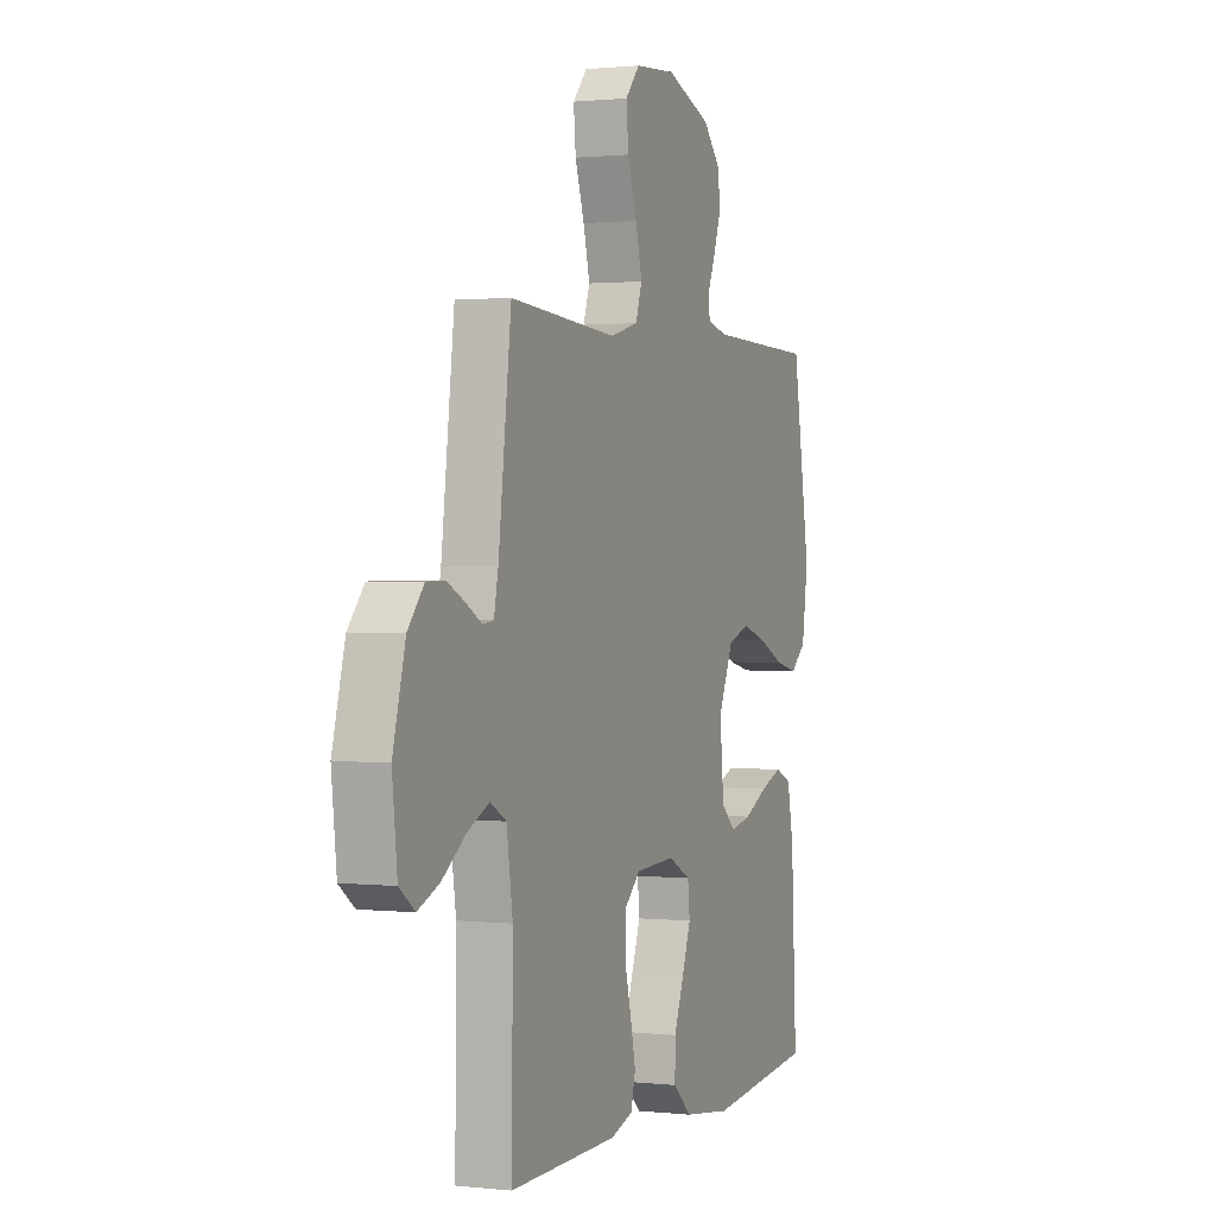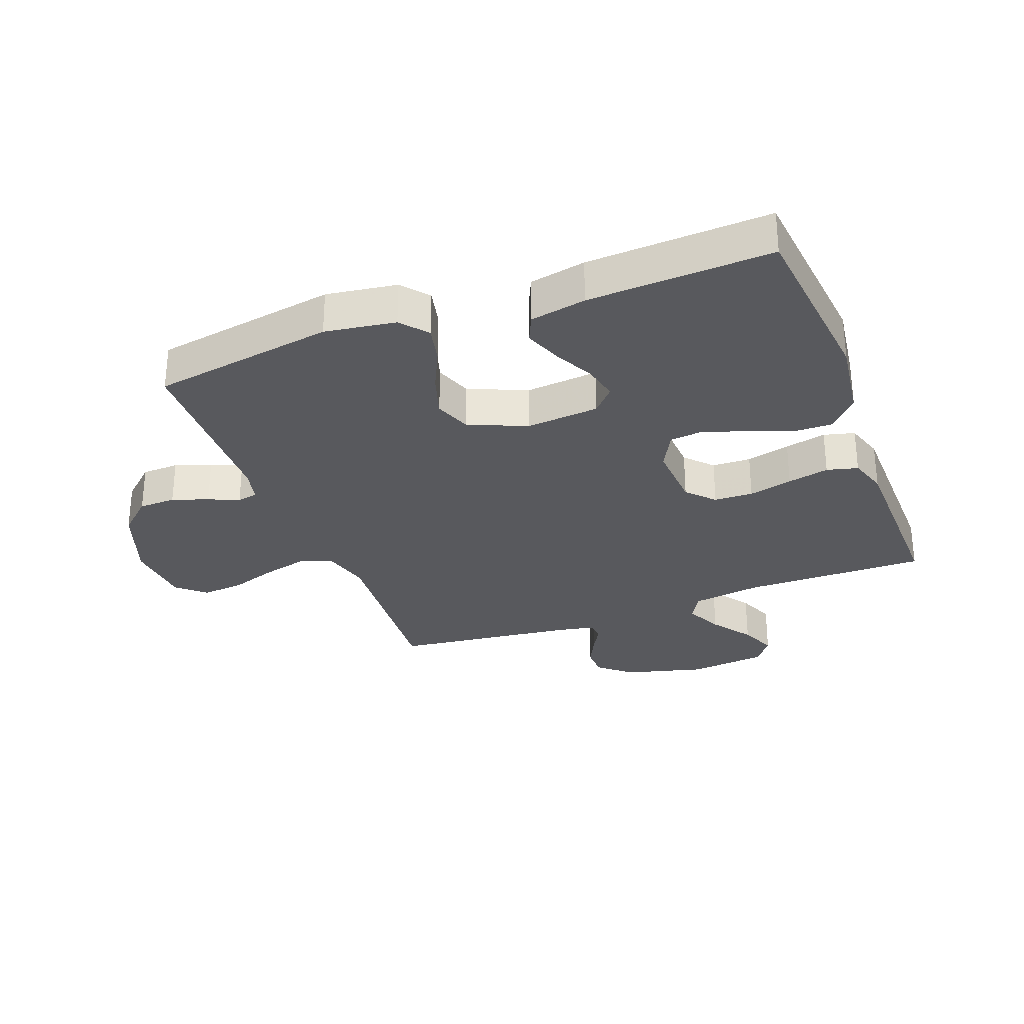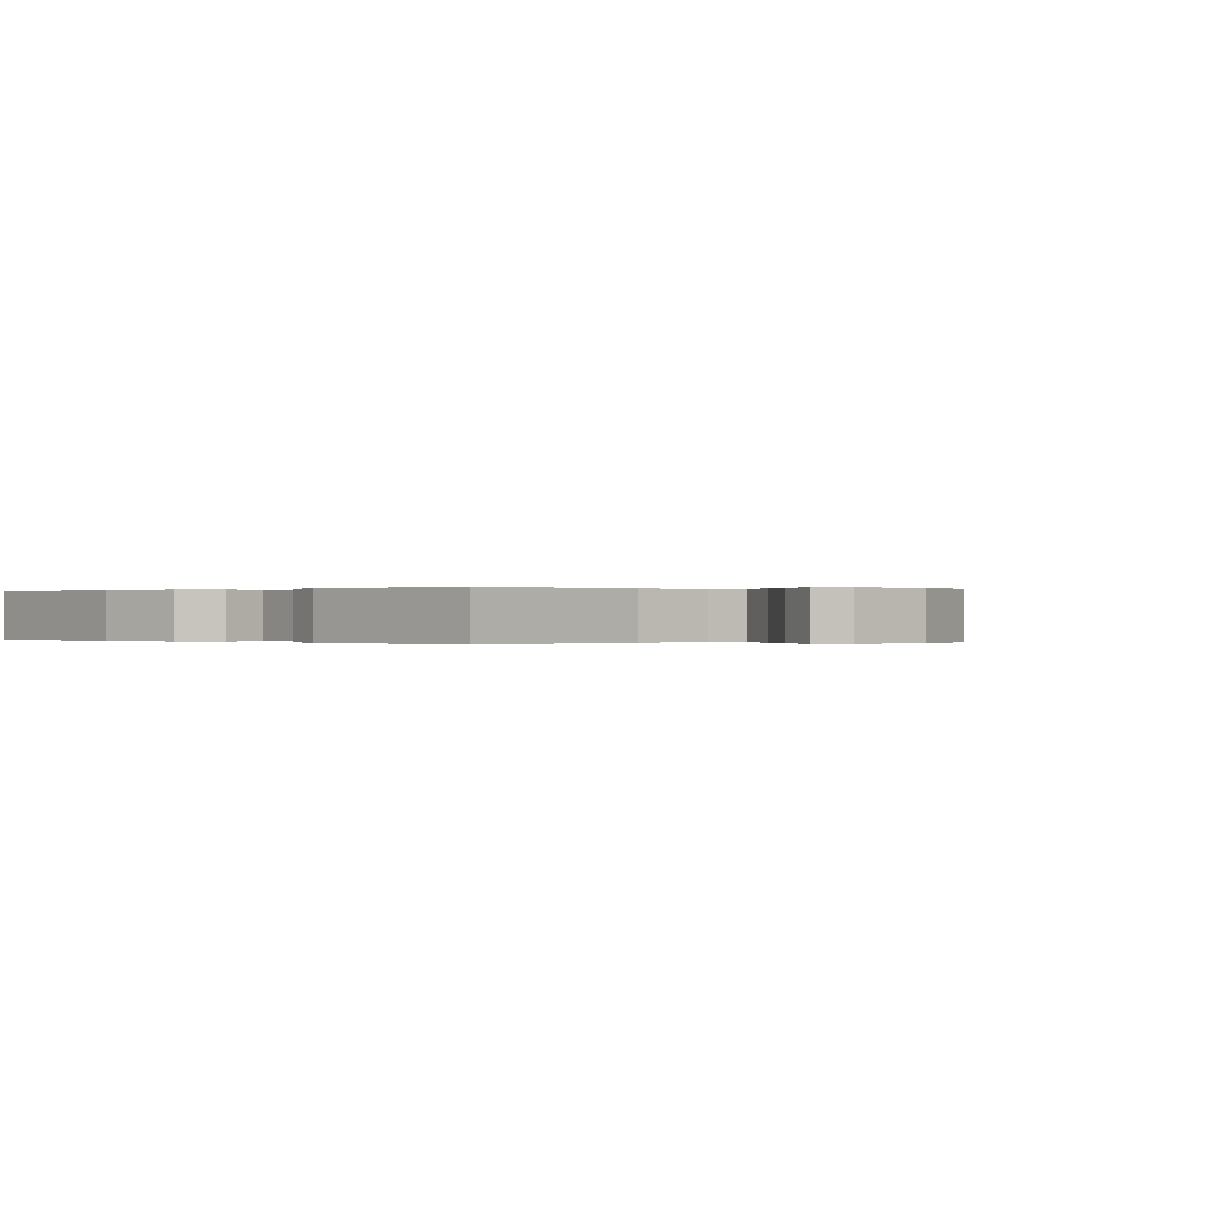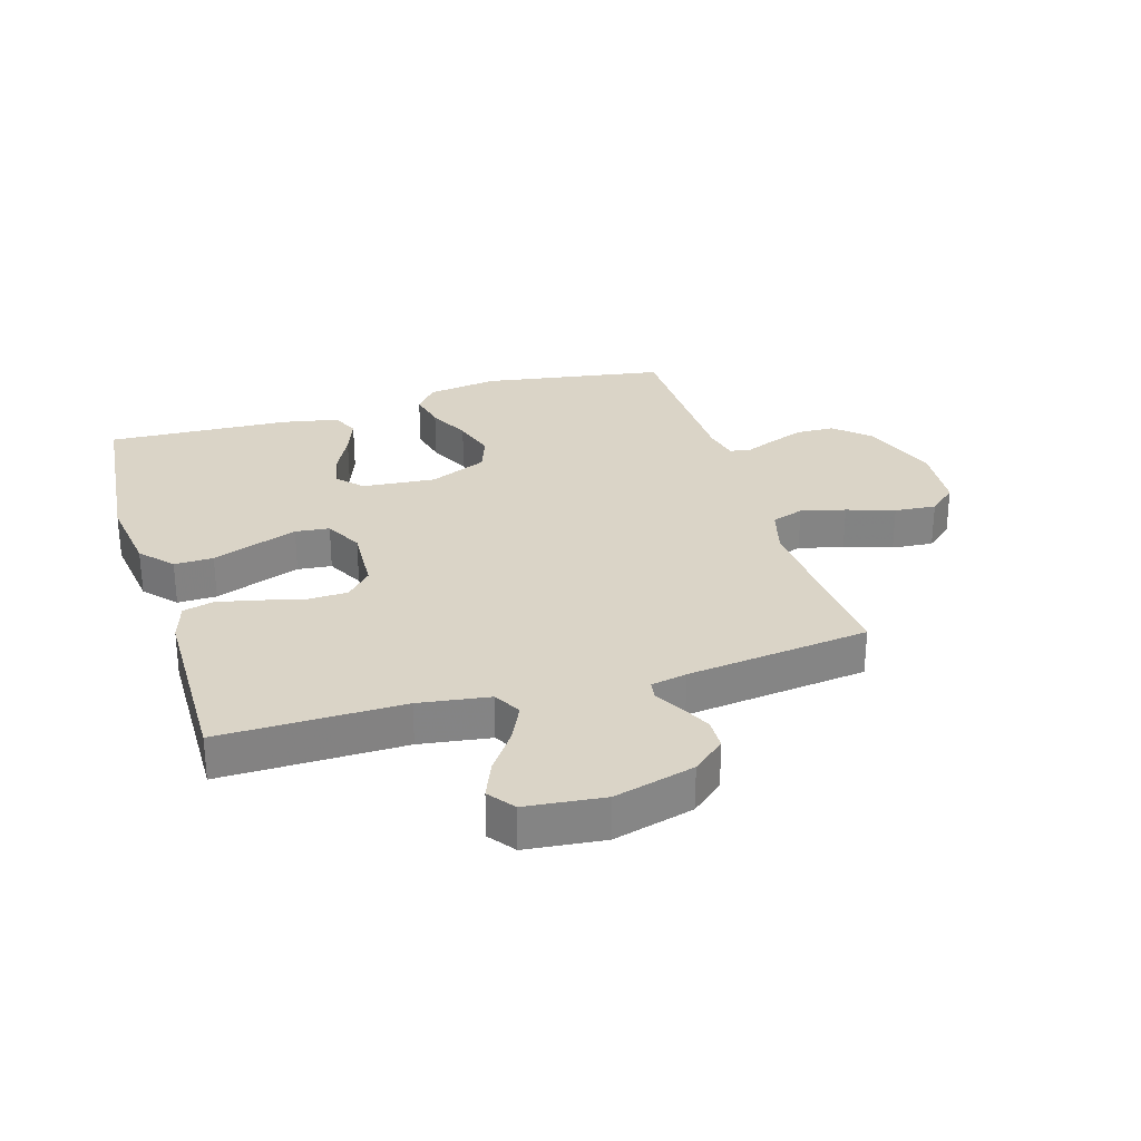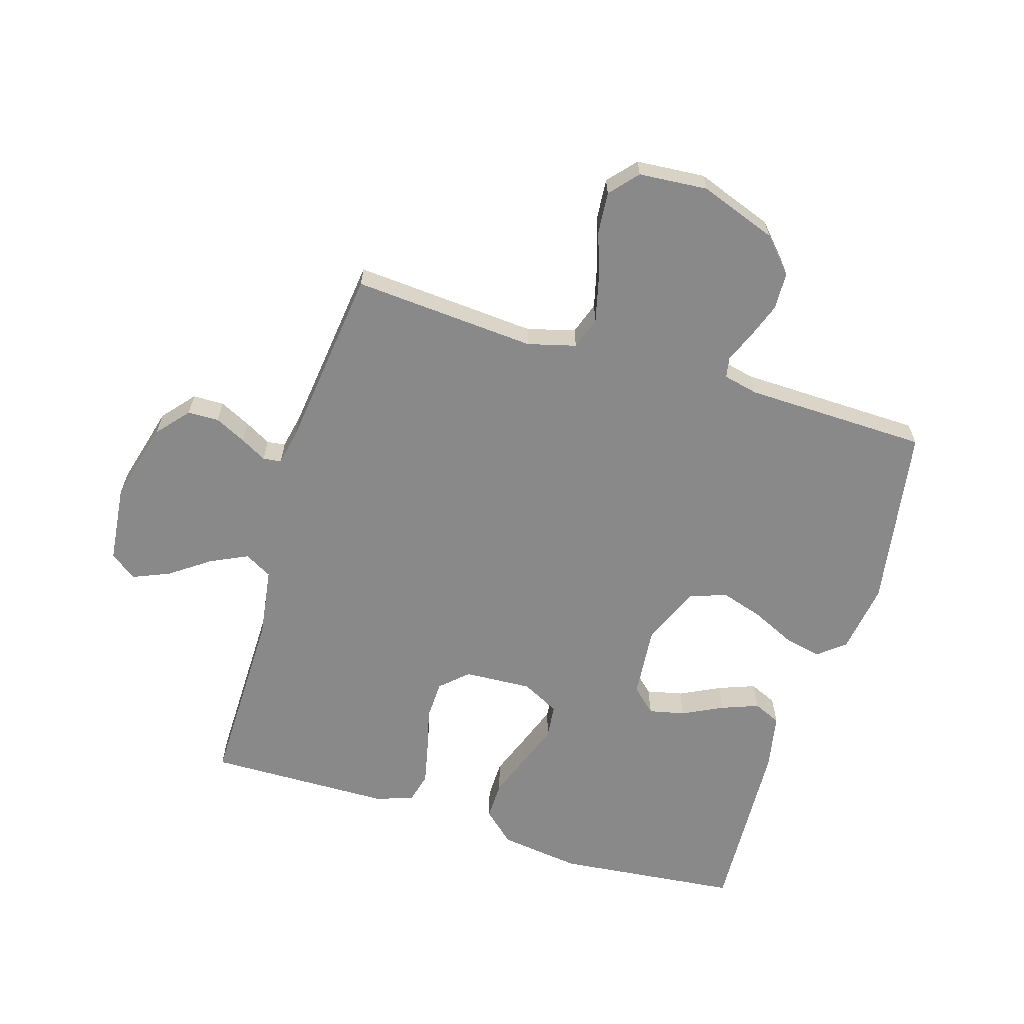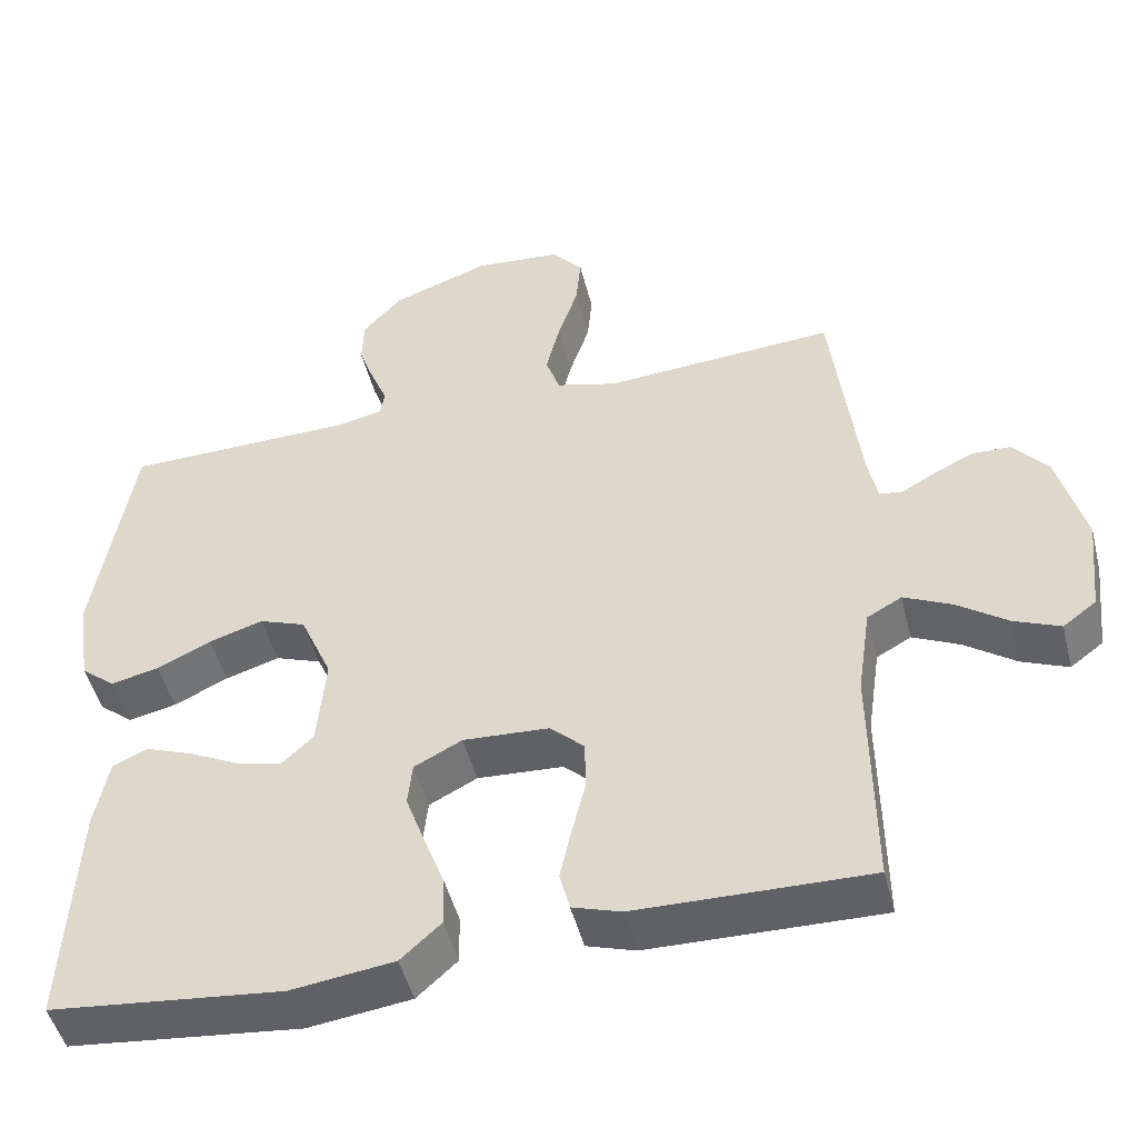
<metadata>
{"format":"obj","ext":"obj","renderer":"f3d","projection":"perspective","resolution":1024,"background":"white","views":[{"elev":1.0,"azim":-67.9,"up":"+Z"},{"elev":-29.8,"azim":110.7,"up":"+Y"},{"elev":0.0,"azim":-136.6,"up":"+Y"},{"elev":28.9,"azim":-106.9,"up":"+Y"},{"elev":-63.3,"azim":-17.0,"up":"+Y"},{"elev":-48.1,"azim":-166.0,"up":"+Z"}]}
</metadata>
<code>
v -0.5 0.07 0.5
v -0.2 0.07 0.478
v -0.121 0.07 0.499
v -0.103 0.07 0.552
v -0.121 0.07 0.625
v -0.147 0.07 0.703
v -0.153 0.07 0.771
v -0.113 0.07 0.817
v 0 0.07 0.826
v 0.126 0.07 0.78
v 0.177 0.07 0.724
v 0.179 0.07 0.663
v 0.158 0.07 0.604
v 0.137 0.07 0.554
v 0.143 0.07 0.52
v 0.2 0.07 0.507
v 0.5 0.07 0.5
v 0.549 0.07 0.2
v 0.532 0.07 0.084
v 0.488 0.07 0.048
v 0.426 0.07 0.062
v 0.356 0.07 0.095
v 0.286 0.07 0.117
v 0.226 0.07 0.095
v 0.185 0.07 0
v 0.196 0.07 -0.12
v 0.236 0.07 -0.157
v 0.295 0.07 -0.144
v 0.361 0.07 -0.111
v 0.422 0.07 -0.088
v 0.467 0.07 -0.108
v 0.485 0.07 -0.2
v 0.5 0.07 -0.5
v 0.2 0.07 -0.531
v 0.067 0.07 -0.513
v 0.015 0.07 -0.466
v 0.016 0.07 -0.402
v 0.043 0.07 -0.33
v 0.068 0.07 -0.261
v 0.062 0.07 -0.205
v 0 0.07 -0.173
v -0.111 0.07 -0.179
v -0.155 0.07 -0.22
v -0.157 0.07 -0.284
v -0.139 0.07 -0.356
v -0.124 0.07 -0.424
v -0.137 0.07 -0.475
v -0.2 0.07 -0.495
v -0.5 0.07 -0.5
v -0.497 0.07 -0.2
v -0.514 0.07 -0.084
v -0.559 0.07 -0.059
v -0.62 0.07 -0.088
v -0.686 0.07 -0.135
v -0.746 0.07 -0.16
v -0.789 0.07 -0.128
v -0.803 0.07 0
v -0.768 0.07 0.132
v -0.723 0.07 0.185
v -0.672 0.07 0.186
v -0.621 0.07 0.161
v -0.578 0.07 0.137
v -0.548 0.07 0.141
v -0.536 0.07 0.2
v -0.5 0 0.5
v -0.2 0 0.478
v -0.121 0 0.499
v -0.103 0 0.552
v -0.121 0 0.625
v -0.147 0 0.703
v -0.153 0 0.771
v -0.113 0 0.817
v 0 0 0.826
v 0.126 0 0.78
v 0.177 0 0.724
v 0.179 0 0.663
v 0.158 0 0.604
v 0.137 0 0.554
v 0.143 0 0.52
v 0.2 0 0.507
v 0.5 0 0.5
v 0.549 0 0.2
v 0.532 0 0.084
v 0.488 0 0.048
v 0.426 0 0.062
v 0.356 0 0.095
v 0.286 0 0.117
v 0.226 0 0.095
v 0.185 0 0
v 0.196 0 -0.12
v 0.236 0 -0.157
v 0.295 0 -0.144
v 0.361 0 -0.111
v 0.422 0 -0.088
v 0.467 0 -0.108
v 0.485 0 -0.2
v 0.5 0 -0.5
v 0.2 0 -0.531
v 0.067 0 -0.513
v 0.015 0 -0.466
v 0.016 0 -0.402
v 0.043 0 -0.33
v 0.068 0 -0.261
v 0.062 0 -0.205
v 0 0 -0.173
v -0.111 0 -0.179
v -0.155 0 -0.22
v -0.157 0 -0.284
v -0.139 0 -0.356
v -0.124 0 -0.424
v -0.137 0 -0.475
v -0.2 0 -0.495
v -0.5 0 -0.5
v -0.497 0 -0.2
v -0.514 0 -0.084
v -0.559 0 -0.059
v -0.62 0 -0.088
v -0.686 0 -0.135
v -0.746 0 -0.16
v -0.789 0 -0.128
v -0.803 0 0
v -0.768 0 0.132
v -0.723 0 0.185
v -0.672 0 0.186
v -0.621 0 0.161
v -0.578 0 0.137
v -0.548 0 0.141
v -0.536 0 0.2
f 60 61 62
f 59 60 62
f 58 59 62
f 57 58 62
f 56 57 62
f 55 56 62
f 54 55 62
f 53 54 62
f 52 53 62 63
f 51 52 63 64
f 48 49 50
f 47 48 50
f 46 47 50
f 45 46 50
f 44 45 50
f 64 1 2
f 51 64 2
f 50 51 2
f 44 50 2
f 43 44 2
f 36 37 38
f 35 36 38
f 34 35 38
f 33 34 38
f 32 33 38
f 31 32 38
f 30 31 38
f 29 30 38
f 28 29 38
f 27 28 38 39
f 26 27 39 40
f 20 21 22
f 19 20 22
f 18 19 22
f 17 18 22
f 16 17 22
f 15 16 22 23
f 12 13 14
f 11 12 14
f 10 11 14
f 9 10 14
f 8 9 14
f 7 8 14
f 6 7 14
f 5 6 14
f 4 5 14 15
f 15 23 24
f 4 15 24
f 3 4 24
f 42 43 2 3
f 3 24 25
f 42 3 25
f 41 42 25
f 25 26 40 41
f 126 125 124
f 126 124 123
f 126 123 122
f 126 122 121
f 126 121 120
f 126 120 119
f 126 119 118
f 126 118 117
f 127 126 117 116
f 128 127 116 115
f 114 113 112
f 114 112 111
f 114 111 110
f 114 110 109
f 114 109 108
f 66 65 128
f 66 128 115
f 66 115 114
f 66 114 108
f 66 108 107
f 102 101 100
f 102 100 99
f 102 99 98
f 102 98 97
f 102 97 96
f 102 96 95
f 102 95 94
f 102 94 93
f 102 93 92
f 103 102 92 91
f 104 103 91 90
f 86 85 84
f 86 84 83
f 86 83 82
f 86 82 81
f 86 81 80
f 87 86 80 79
f 78 77 76
f 78 76 75
f 78 75 74
f 78 74 73
f 78 73 72
f 78 72 71
f 78 71 70
f 78 70 69
f 79 78 69 68
f 88 87 79
f 88 79 68
f 88 68 67
f 67 66 107 106
f 89 88 67
f 89 67 106
f 89 106 105
f 105 104 90 89
f 1 65 66 2
f 2 66 67 3
f 3 67 68 4
f 4 68 69 5
f 5 69 70 6
f 6 70 71 7
f 7 71 72 8
f 8 72 73 9
f 9 73 74 10
f 10 74 75 11
f 11 75 76 12
f 12 76 77 13
f 13 77 78 14
f 14 78 79 15
f 15 79 80 16
f 16 80 81 17
f 17 81 82 18
f 18 82 83 19
f 19 83 84 20
f 20 84 85 21
f 21 85 86 22
f 22 86 87 23
f 23 87 88 24
f 24 88 89 25
f 25 89 90 26
f 26 90 91 27
f 27 91 92 28
f 28 92 93 29
f 29 93 94 30
f 30 94 95 31
f 31 95 96 32
f 32 96 97 33
f 33 97 98 34
f 34 98 99 35
f 35 99 100 36
f 36 100 101 37
f 37 101 102 38
f 38 102 103 39
f 39 103 104 40
f 40 104 105 41
f 41 105 106 42
f 42 106 107 43
f 43 107 108 44
f 44 108 109 45
f 45 109 110 46
f 46 110 111 47
f 47 111 112 48
f 48 112 113 49
f 49 113 114 50
f 50 114 115 51
f 51 115 116 52
f 52 116 117 53
f 53 117 118 54
f 54 118 119 55
f 55 119 120 56
f 56 120 121 57
f 57 121 122 58
f 58 122 123 59
f 59 123 124 60
f 60 124 125 61
f 61 125 126 62
f 62 126 127 63
f 63 127 128 64
f 64 128 65 1

</code>
